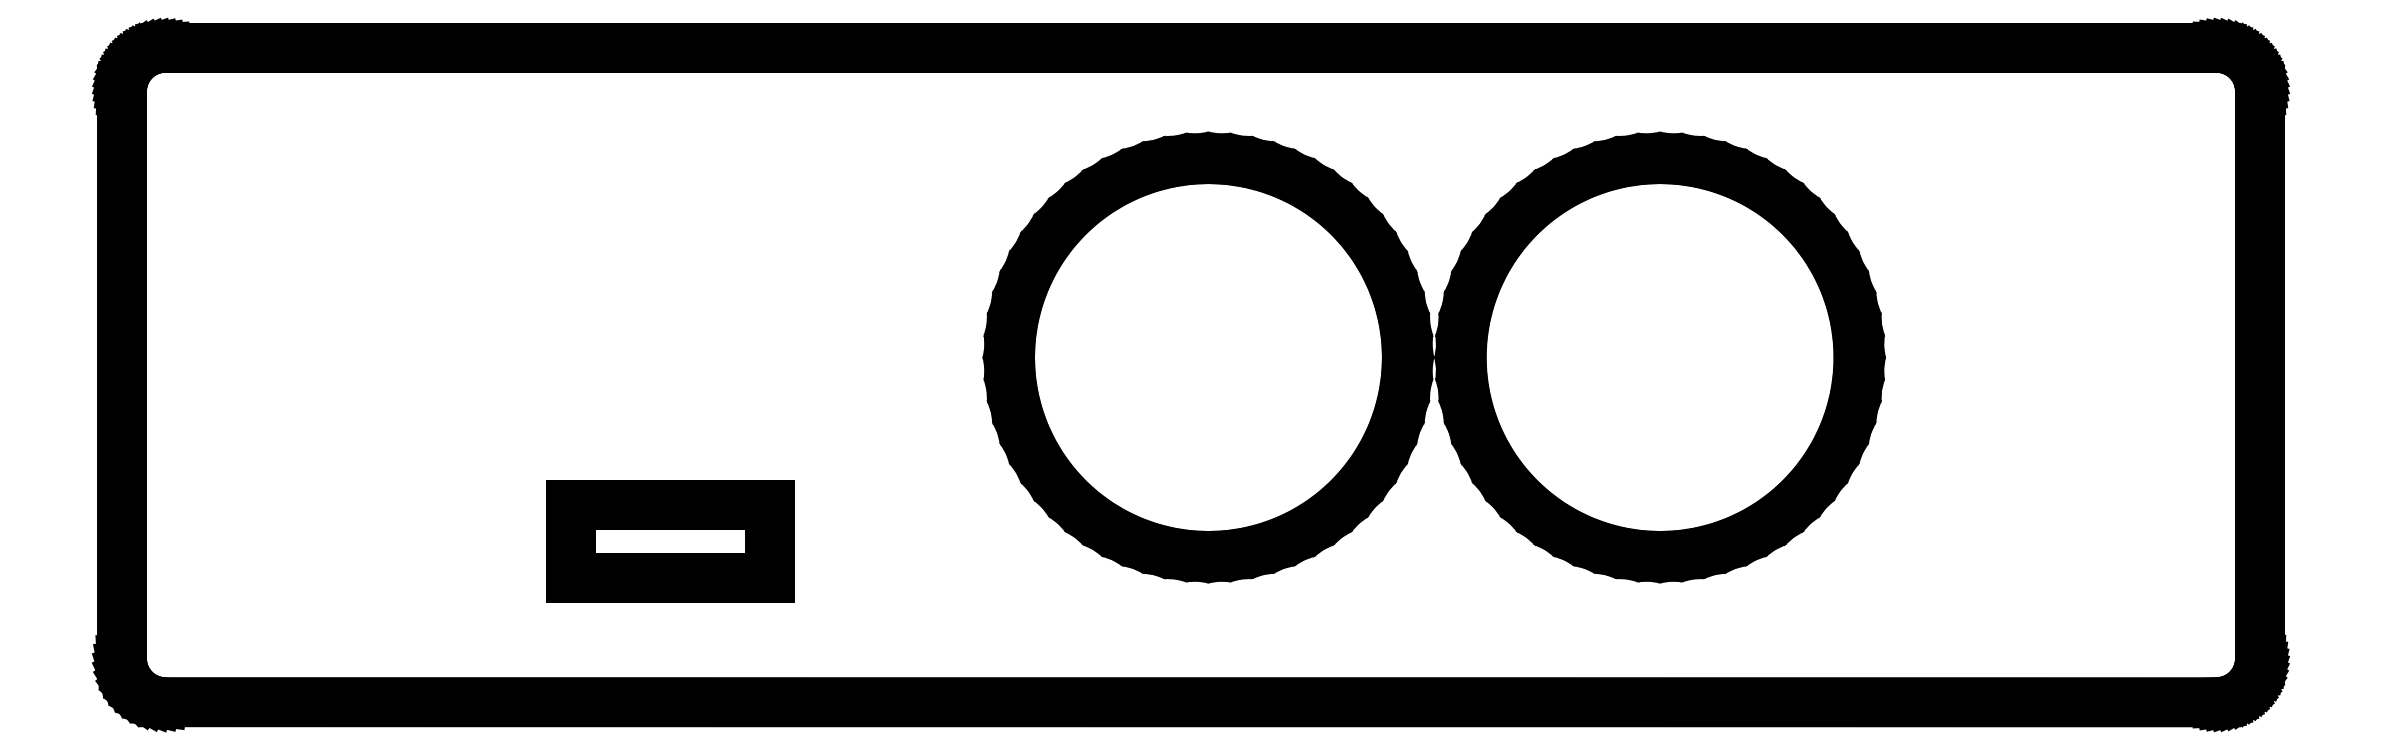
<metadata>
{"format":"dxf","ext":"dxf","renderer":"ezdxf+matplotlib","layout":"modelspace","background":"white","min_lineweight":24,"dpi":150}
</metadata>
<code>
0
SECTION
2
ENTITIES
0
LINE
8
0
10
96.2
20
0.009628
11
96.39
21
0.03842
0
LINE
8
0
10
96.39
20
0.03842
11
96.58
21
0.08611
0
LINE
8
0
10
96.58
20
0.08611
11
96.77
21
0.1522
0
LINE
8
0
10
96.77
20
0.1522
11
96.94
21
0.2361
0
LINE
8
0
10
96.94
20
0.2361
11
97.11
21
0.3371
0
LINE
8
0
10
97.11
20
0.3371
11
97.27
21
0.454
0
LINE
8
0
10
97.27
20
0.454
11
97.41
21
0.5858
0
LINE
8
0
10
97.41
20
0.5858
11
97.55
21
0.7312
0
LINE
8
0
10
97.55
20
0.7312
11
97.66
21
0.8889
0
LINE
8
0
10
97.66
20
0.8889
11
97.76
21
1.057
0
LINE
8
0
10
97.76
20
1.057
11
97.85
21
1.235
0
LINE
8
0
10
97.85
20
1.235
11
97.91
21
1.419
0
LINE
8
0
10
97.91
20
1.419
11
97.96
21
1.61
0
LINE
8
0
10
97.96
20
1.61
11
97.99
21
1.804
0
LINE
8
0
10
97.99
20
1.804
11
98
21
2
0
LINE
8
0
10
98
20
2
11
98
21
28
0
LINE
8
0
10
98
20
28
11
97.99
21
28.2
0
LINE
8
0
10
97.99
20
28.2
11
97.96
21
28.39
0
LINE
8
0
10
97.96
20
28.39
11
97.91
21
28.58
0
LINE
8
0
10
97.91
20
28.58
11
97.85
21
28.77
0
LINE
8
0
10
97.85
20
28.77
11
97.76
21
28.94
0
LINE
8
0
10
97.76
20
28.94
11
97.66
21
29.11
0
LINE
8
0
10
97.66
20
29.11
11
97.55
21
29.27
0
LINE
8
0
10
97.55
20
29.27
11
97.41
21
29.41
0
LINE
8
0
10
97.41
20
29.41
11
97.27
21
29.55
0
LINE
8
0
10
97.27
20
29.55
11
97.11
21
29.66
0
LINE
8
0
10
97.11
20
29.66
11
96.94
21
29.76
0
LINE
8
0
10
96.94
20
29.76
11
96.77
21
29.85
0
LINE
8
0
10
96.77
20
29.85
11
96.58
21
29.91
0
LINE
8
0
10
96.58
20
29.91
11
96.39
21
29.96
0
LINE
8
0
10
96.39
20
29.96
11
96.2
21
29.99
0
LINE
8
0
10
96.2
20
29.99
11
96
21
30
0
LINE
8
0
10
96
20
30
11
2
21
30
0
LINE
8
0
10
2
20
30
11
1.804
21
29.99
0
LINE
8
0
10
1.804
20
29.99
11
1.61
21
29.96
0
LINE
8
0
10
1.61
20
29.96
11
1.419
21
29.91
0
LINE
8
0
10
1.419
20
29.91
11
1.235
21
29.85
0
LINE
8
0
10
1.235
20
29.85
11
1.057
21
29.76
0
LINE
8
0
10
1.057
20
29.76
11
0.8889
21
29.66
0
LINE
8
0
10
0.8889
20
29.66
11
0.7312
21
29.55
0
LINE
8
0
10
0.7312
20
29.55
11
0.5858
21
29.41
0
LINE
8
0
10
0.5858
20
29.41
11
0.454
21
29.27
0
LINE
8
0
10
0.454
20
29.27
11
0.3371
21
29.11
0
LINE
8
0
10
0.3371
20
29.11
11
0.2361
21
28.94
0
LINE
8
0
10
0.2361
20
28.94
11
0.1522
21
28.77
0
LINE
8
0
10
0.1522
20
28.77
11
0.08611
21
28.58
0
LINE
8
0
10
0.08611
20
28.58
11
0.03842
21
28.39
0
LINE
8
0
10
0.03842
20
28.39
11
0.009628
21
28.2
0
LINE
8
0
10
0.009628
20
28.2
11
0
21
28
0
LINE
8
0
10
0
20
28
11
0
21
2
0
LINE
8
0
10
0
20
2
11
0.01576
21
1.749
0
LINE
8
0
10
0.01576
20
1.749
11
0.06282
21
1.503
0
LINE
8
0
10
0.06282
20
1.503
11
0.1404
21
1.264
0
LINE
8
0
10
0.1404
20
1.264
11
0.2474
21
1.036
0
LINE
8
0
10
0.2474
20
1.036
11
0.382
21
0.8244
0
LINE
8
0
10
0.382
20
0.8244
11
0.5421
21
0.6309
0
LINE
8
0
10
0.5421
20
0.6309
11
0.7251
21
0.459
0
LINE
8
0
10
0.7251
20
0.459
11
0.9283
21
0.3113
0
LINE
8
0
10
0.9283
20
0.3113
11
1.148
21
0.1903
0
LINE
8
0
10
1.148
20
0.1903
11
1.382
21
0.09789
0
LINE
8
0
10
1.382
20
0.09789
11
1.625
21
0.03542
0
LINE
8
0
10
1.625
20
0.03542
11
1.874
21
0.003937
0
LINE
8
0
10
1.874
20
0.003937
11
96
21
0
0
LINE
8
0
10
96
20
0
11
96.2
21
0.009628
0
LINE
8
0
10
69.61
20
6.744
11
68.72
21
6.875
0
LINE
8
0
10
68.72
20
6.875
11
67.86
21
7.092
0
LINE
8
0
10
67.86
20
7.092
11
67.02
21
7.393
0
LINE
8
0
10
67.02
20
7.393
11
66.21
21
7.775
0
LINE
8
0
10
66.21
20
7.775
11
65.44
21
8.234
0
LINE
8
0
10
65.44
20
8.234
11
64.73
21
8.766
0
LINE
8
0
10
64.73
20
8.766
11
64.07
21
9.365
0
LINE
8
0
10
64.07
20
9.365
11
63.47
21
10.03
0
LINE
8
0
10
63.47
20
10.03
11
62.93
21
10.74
0
LINE
8
0
10
62.93
20
10.74
11
62.47
21
11.51
0
LINE
8
0
10
62.47
20
11.51
11
62.09
21
12.32
0
LINE
8
0
10
62.09
20
12.32
11
61.79
21
13.16
0
LINE
8
0
10
61.79
20
13.16
11
61.57
21
14.02
0
LINE
8
0
10
61.57
20
14.02
11
61.44
21
14.91
0
LINE
8
0
10
61.44
20
14.91
11
61.4
21
15.8
0
LINE
8
0
10
61.4
20
15.8
11
61.44
21
16.69
0
LINE
8
0
10
61.44
20
16.69
11
61.57
21
17.58
0
LINE
8
0
10
61.57
20
17.58
11
61.79
21
18.44
0
LINE
8
0
10
61.79
20
18.44
11
62.09
21
19.28
0
LINE
8
0
10
62.09
20
19.28
11
62.47
21
20.09
0
LINE
8
0
10
62.47
20
20.09
11
62.93
21
20.86
0
LINE
8
0
10
62.93
20
20.86
11
63.47
21
21.57
0
LINE
8
0
10
63.47
20
21.57
11
64.07
21
22.23
0
LINE
8
0
10
64.07
20
22.23
11
64.73
21
22.83
0
LINE
8
0
10
64.73
20
22.83
11
65.44
21
23.37
0
LINE
8
0
10
65.44
20
23.37
11
66.21
21
23.83
0
LINE
8
0
10
66.21
20
23.83
11
67.02
21
24.21
0
LINE
8
0
10
67.02
20
24.21
11
67.86
21
24.51
0
LINE
8
0
10
67.86
20
24.51
11
68.72
21
24.73
0
LINE
8
0
10
68.72
20
24.73
11
69.61
21
24.86
0
LINE
8
0
10
69.61
20
24.86
11
70.5
21
24.9
0
LINE
8
0
10
70.5
20
24.9
11
71.39
21
24.86
0
LINE
8
0
10
71.39
20
24.86
11
72.28
21
24.73
0
LINE
8
0
10
72.28
20
24.73
11
73.14
21
24.51
0
LINE
8
0
10
73.14
20
24.51
11
73.98
21
24.21
0
LINE
8
0
10
73.98
20
24.21
11
74.79
21
23.83
0
LINE
8
0
10
74.79
20
23.83
11
75.56
21
23.37
0
LINE
8
0
10
75.56
20
23.37
11
76.27
21
22.83
0
LINE
8
0
10
76.27
20
22.83
11
76.93
21
22.23
0
LINE
8
0
10
76.93
20
22.23
11
77.53
21
21.57
0
LINE
8
0
10
77.53
20
21.57
11
78.07
21
20.86
0
LINE
8
0
10
78.07
20
20.86
11
78.53
21
20.09
0
LINE
8
0
10
78.53
20
20.09
11
78.91
21
19.28
0
LINE
8
0
10
78.91
20
19.28
11
79.21
21
18.44
0
LINE
8
0
10
79.21
20
18.44
11
79.43
21
17.58
0
LINE
8
0
10
79.43
20
17.58
11
79.56
21
16.69
0
LINE
8
0
10
79.56
20
16.69
11
79.6
21
15.8
0
LINE
8
0
10
79.6
20
15.8
11
79.56
21
14.91
0
LINE
8
0
10
79.56
20
14.91
11
79.43
21
14.02
0
LINE
8
0
10
79.43
20
14.02
11
79.21
21
13.16
0
LINE
8
0
10
79.21
20
13.16
11
78.91
21
12.32
0
LINE
8
0
10
78.91
20
12.32
11
78.53
21
11.51
0
LINE
8
0
10
78.53
20
11.51
11
78.07
21
10.74
0
LINE
8
0
10
78.07
20
10.74
11
77.53
21
10.03
0
LINE
8
0
10
77.53
20
10.03
11
76.93
21
9.365
0
LINE
8
0
10
76.93
20
9.365
11
76.27
21
8.766
0
LINE
8
0
10
76.27
20
8.766
11
75.56
21
8.234
0
LINE
8
0
10
75.56
20
8.234
11
74.79
21
7.775
0
LINE
8
0
10
74.79
20
7.775
11
73.98
21
7.393
0
LINE
8
0
10
73.98
20
7.393
11
73.14
21
7.092
0
LINE
8
0
10
73.14
20
7.092
11
72.28
21
6.875
0
LINE
8
0
10
72.28
20
6.875
11
71.39
21
6.744
0
LINE
8
0
10
71.39
20
6.744
11
70.5
21
6.7
0
LINE
8
0
10
70.5
20
6.7
11
69.61
21
6.744
0
LINE
8
0
10
48.91
20
6.744
11
48.02
21
6.875
0
LINE
8
0
10
48.02
20
6.875
11
47.16
21
7.092
0
LINE
8
0
10
47.16
20
7.092
11
46.32
21
7.393
0
LINE
8
0
10
46.32
20
7.393
11
45.51
21
7.775
0
LINE
8
0
10
45.51
20
7.775
11
44.74
21
8.234
0
LINE
8
0
10
44.74
20
8.234
11
44.03
21
8.766
0
LINE
8
0
10
44.03
20
8.766
11
43.37
21
9.365
0
LINE
8
0
10
43.37
20
9.365
11
42.77
21
10.03
0
LINE
8
0
10
42.77
20
10.03
11
42.23
21
10.74
0
LINE
8
0
10
42.23
20
10.74
11
41.77
21
11.51
0
LINE
8
0
10
41.77
20
11.51
11
41.39
21
12.32
0
LINE
8
0
10
41.39
20
12.32
11
41.09
21
13.16
0
LINE
8
0
10
41.09
20
13.16
11
40.87
21
14.02
0
LINE
8
0
10
40.87
20
14.02
11
40.74
21
14.91
0
LINE
8
0
10
40.74
20
14.91
11
40.7
21
15.8
0
LINE
8
0
10
40.7
20
15.8
11
40.74
21
16.69
0
LINE
8
0
10
40.74
20
16.69
11
40.87
21
17.58
0
LINE
8
0
10
40.87
20
17.58
11
41.09
21
18.44
0
LINE
8
0
10
41.09
20
18.44
11
41.39
21
19.28
0
LINE
8
0
10
41.39
20
19.28
11
41.77
21
20.09
0
LINE
8
0
10
41.77
20
20.09
11
42.23
21
20.86
0
LINE
8
0
10
42.23
20
20.86
11
42.77
21
21.57
0
LINE
8
0
10
42.77
20
21.57
11
43.37
21
22.23
0
LINE
8
0
10
43.37
20
22.23
11
44.03
21
22.83
0
LINE
8
0
10
44.03
20
22.83
11
44.74
21
23.37
0
LINE
8
0
10
44.74
20
23.37
11
45.51
21
23.83
0
LINE
8
0
10
45.51
20
23.83
11
46.32
21
24.21
0
LINE
8
0
10
46.32
20
24.21
11
47.16
21
24.51
0
LINE
8
0
10
47.16
20
24.51
11
48.02
21
24.73
0
LINE
8
0
10
48.02
20
24.73
11
48.91
21
24.86
0
LINE
8
0
10
48.91
20
24.86
11
49.8
21
24.9
0
LINE
8
0
10
49.8
20
24.9
11
50.69
21
24.86
0
LINE
8
0
10
50.69
20
24.86
11
51.58
21
24.73
0
LINE
8
0
10
51.58
20
24.73
11
52.44
21
24.51
0
LINE
8
0
10
52.44
20
24.51
11
53.28
21
24.21
0
LINE
8
0
10
53.28
20
24.21
11
54.09
21
23.83
0
LINE
8
0
10
54.09
20
23.83
11
54.86
21
23.37
0
LINE
8
0
10
54.86
20
23.37
11
55.57
21
22.83
0
LINE
8
0
10
55.57
20
22.83
11
56.23
21
22.23
0
LINE
8
0
10
56.23
20
22.23
11
56.83
21
21.57
0
LINE
8
0
10
56.83
20
21.57
11
57.37
21
20.86
0
LINE
8
0
10
57.37
20
20.86
11
57.83
21
20.09
0
LINE
8
0
10
57.83
20
20.09
11
58.21
21
19.28
0
LINE
8
0
10
58.21
20
19.28
11
58.51
21
18.44
0
LINE
8
0
10
58.51
20
18.44
11
58.73
21
17.58
0
LINE
8
0
10
58.73
20
17.58
11
58.86
21
16.69
0
LINE
8
0
10
58.86
20
16.69
11
58.9
21
15.8
0
LINE
8
0
10
58.9
20
15.8
11
58.86
21
14.91
0
LINE
8
0
10
58.86
20
14.91
11
58.73
21
14.02
0
LINE
8
0
10
58.73
20
14.02
11
58.51
21
13.16
0
LINE
8
0
10
58.51
20
13.16
11
58.21
21
12.32
0
LINE
8
0
10
58.21
20
12.32
11
57.83
21
11.51
0
LINE
8
0
10
57.83
20
11.51
11
57.37
21
10.74
0
LINE
8
0
10
57.37
20
10.74
11
56.83
21
10.03
0
LINE
8
0
10
56.83
20
10.03
11
56.23
21
9.365
0
LINE
8
0
10
56.23
20
9.365
11
55.57
21
8.766
0
LINE
8
0
10
55.57
20
8.766
11
54.86
21
8.234
0
LINE
8
0
10
54.86
20
8.234
11
54.09
21
7.775
0
LINE
8
0
10
54.09
20
7.775
11
53.28
21
7.393
0
LINE
8
0
10
53.28
20
7.393
11
52.44
21
7.092
0
LINE
8
0
10
52.44
20
7.092
11
51.58
21
6.875
0
LINE
8
0
10
51.58
20
6.875
11
50.69
21
6.744
0
LINE
8
0
10
50.69
20
6.744
11
49.8
21
6.7
0
LINE
8
0
10
49.8
20
6.7
11
48.91
21
6.744
0
LINE
8
0
10
20.58
20
5.7
11
20.58
21
9.06
0
LINE
8
0
10
20.58
20
9.06
11
29.72
21
9.06
0
LINE
8
0
10
29.72
20
9.06
11
29.72
21
5.7
0
LINE
8
0
10
29.72
20
5.7
11
20.58
21
5.7
0
ENDSEC
0
EOF

</code>
